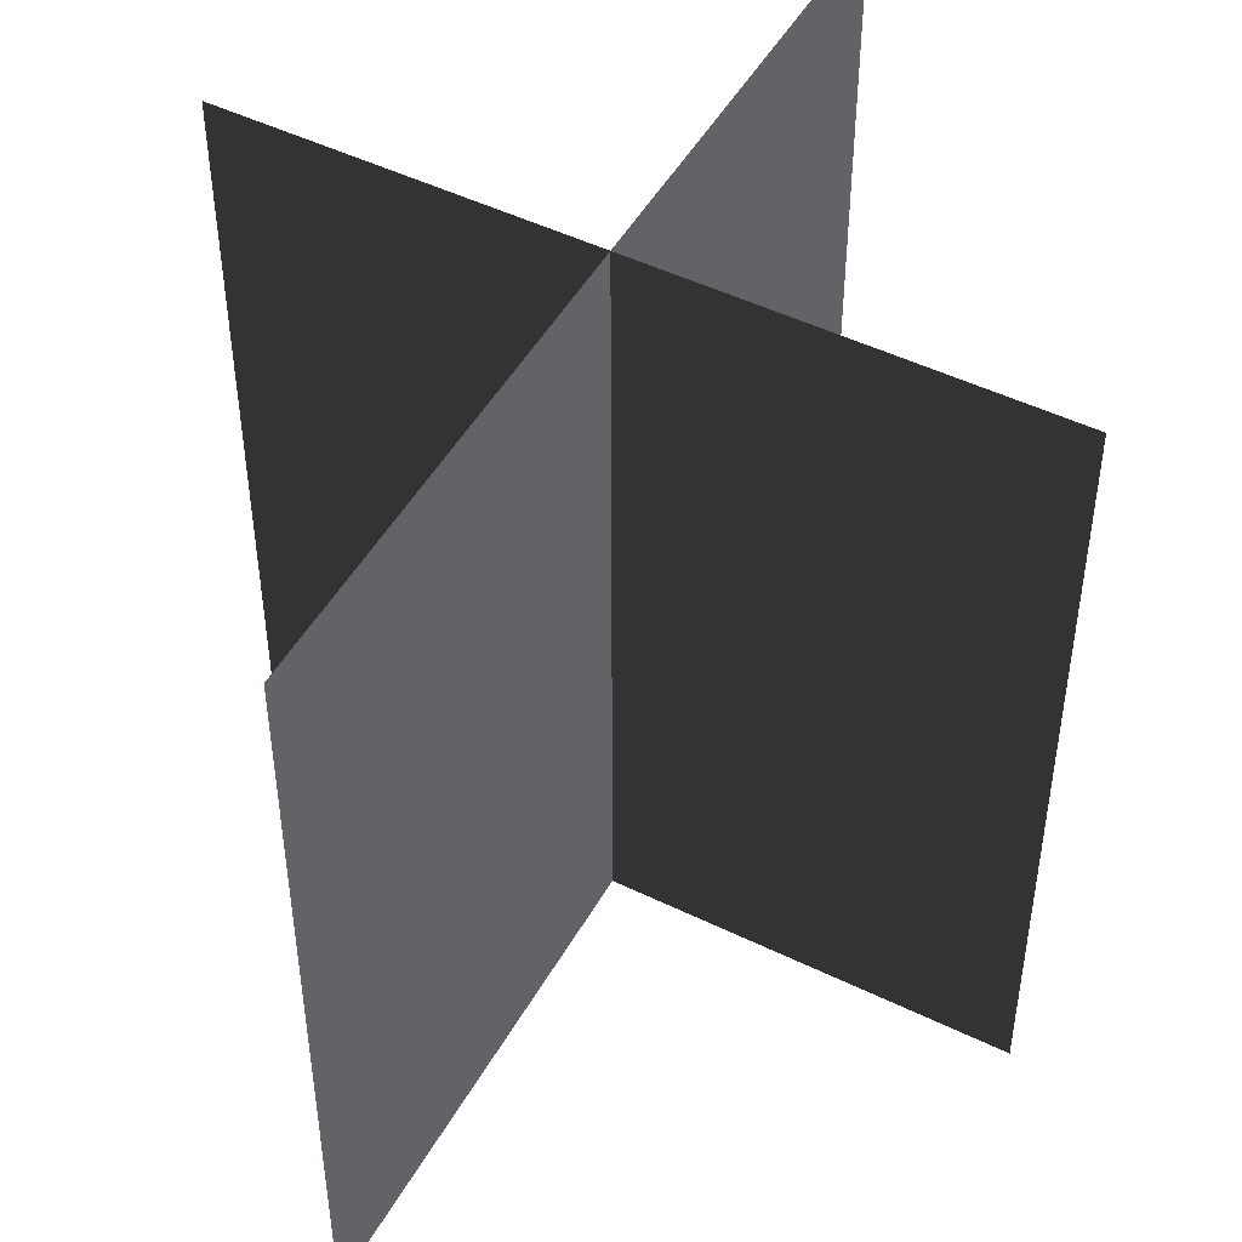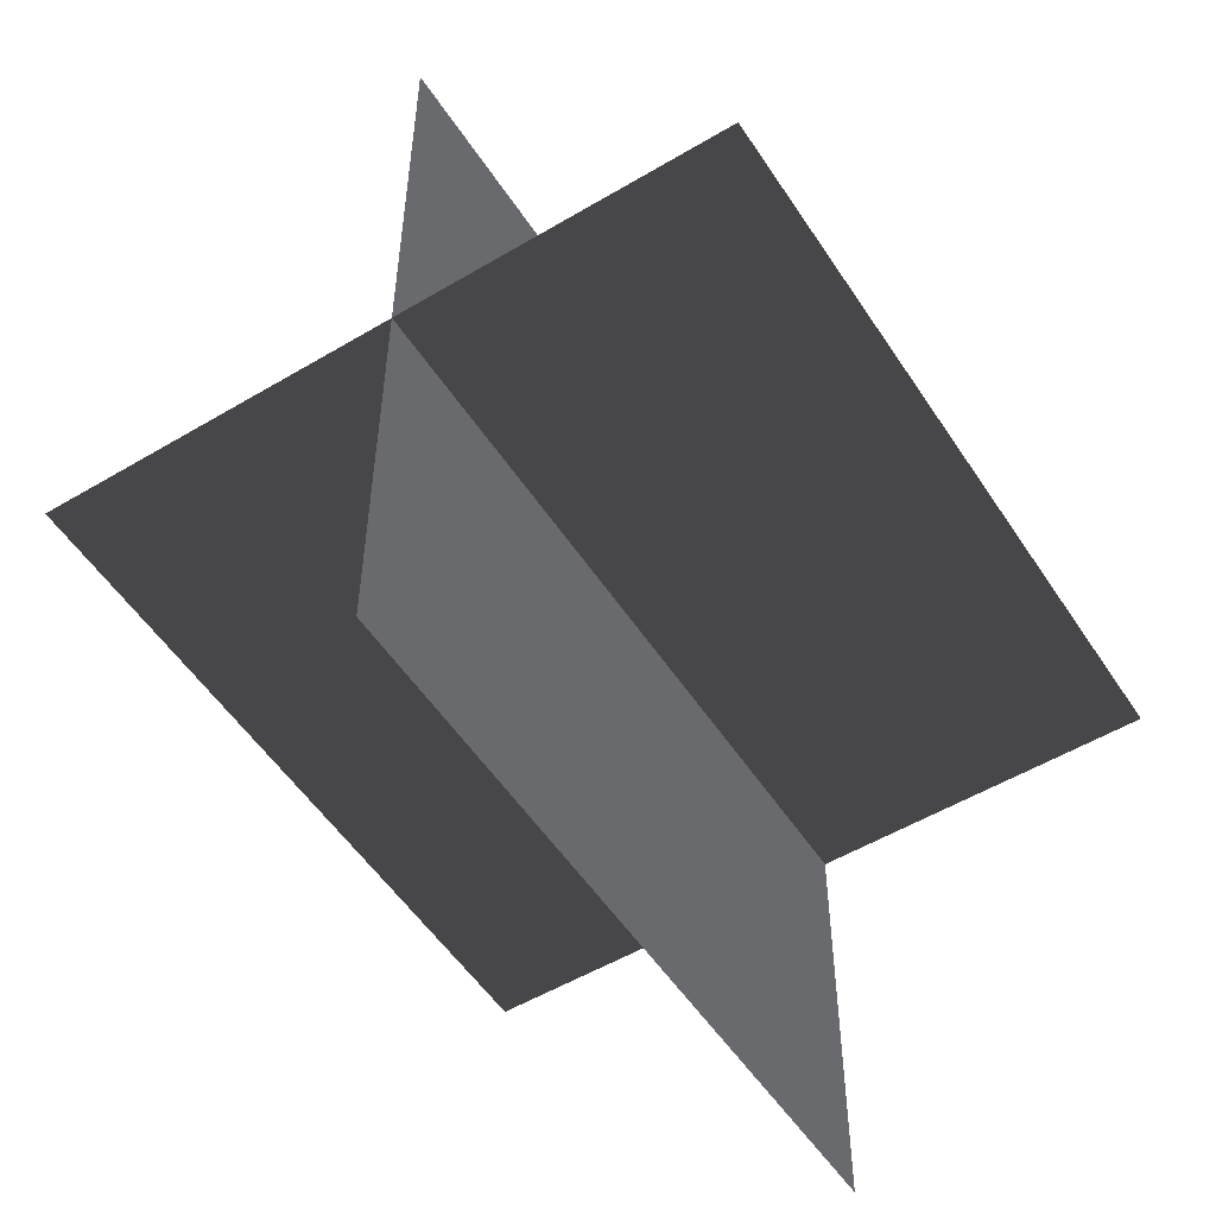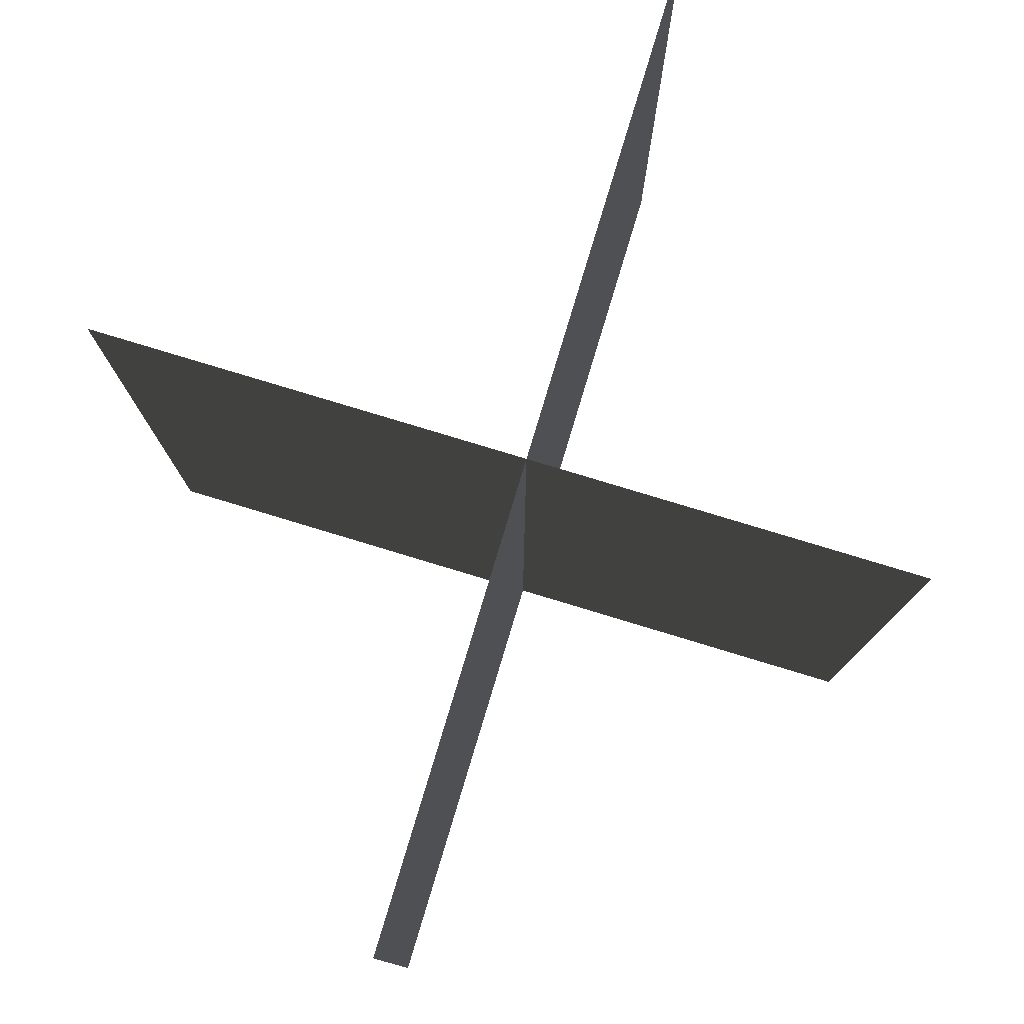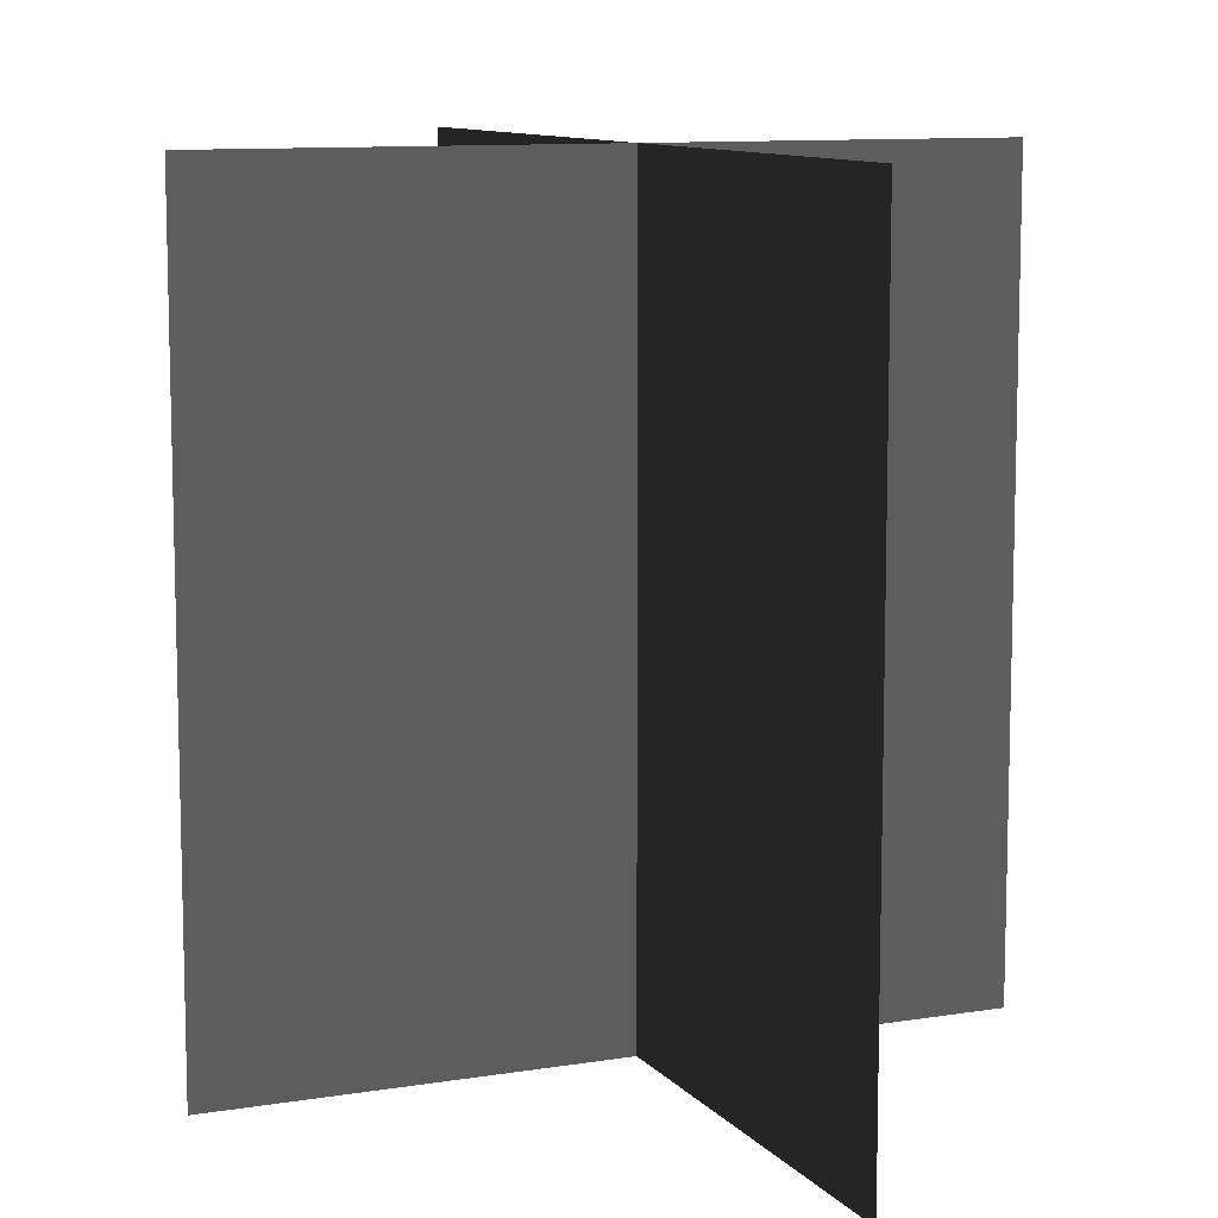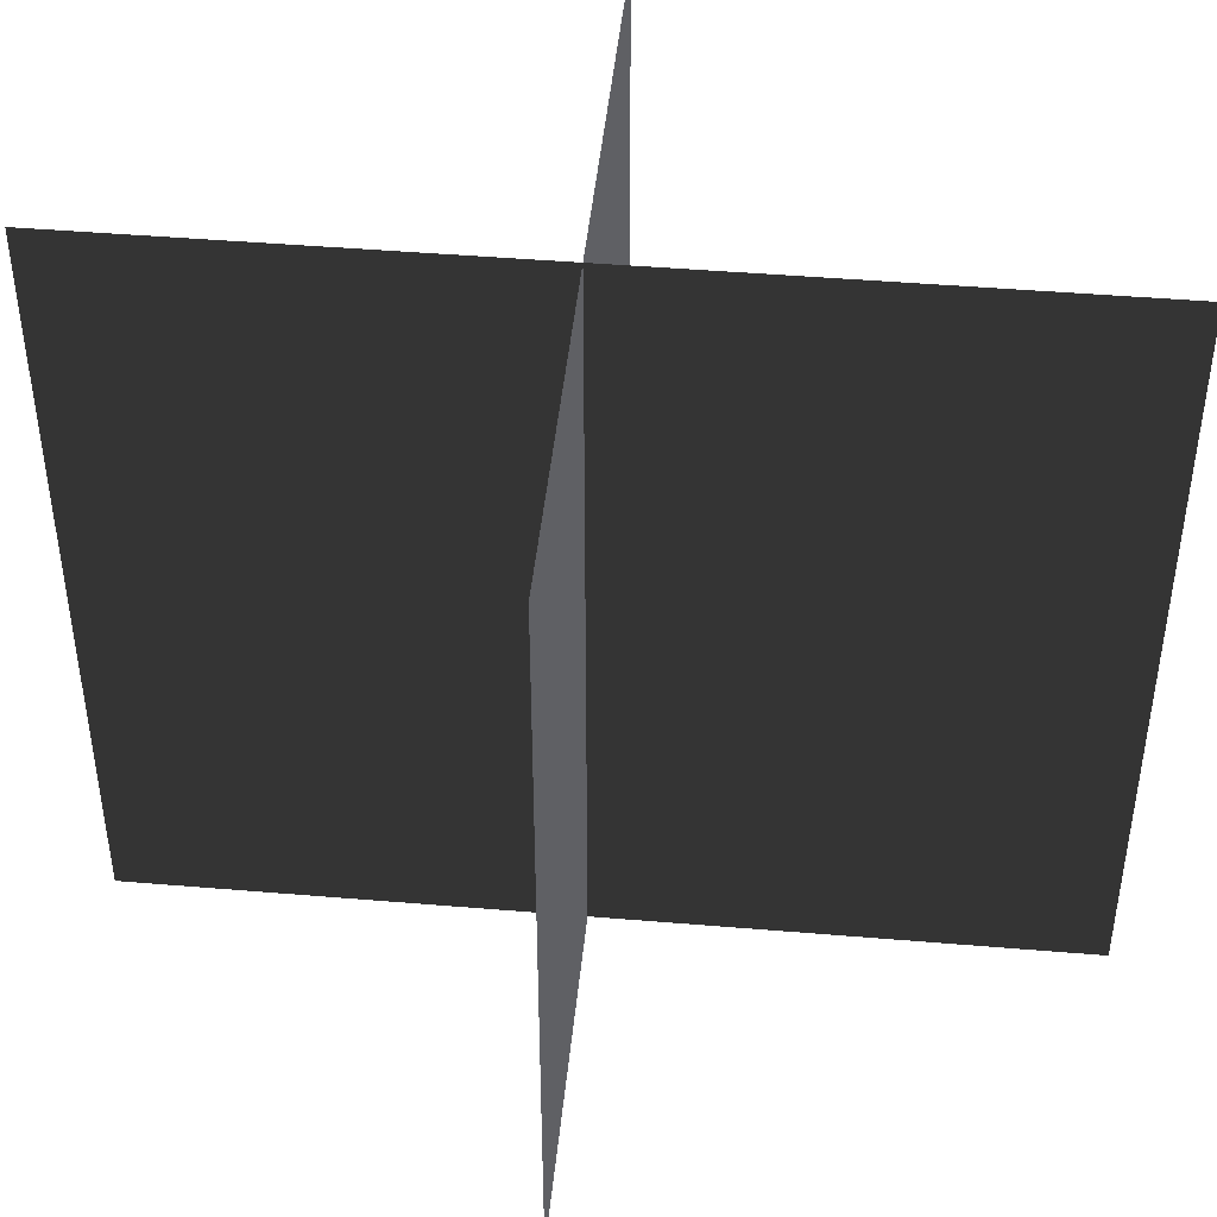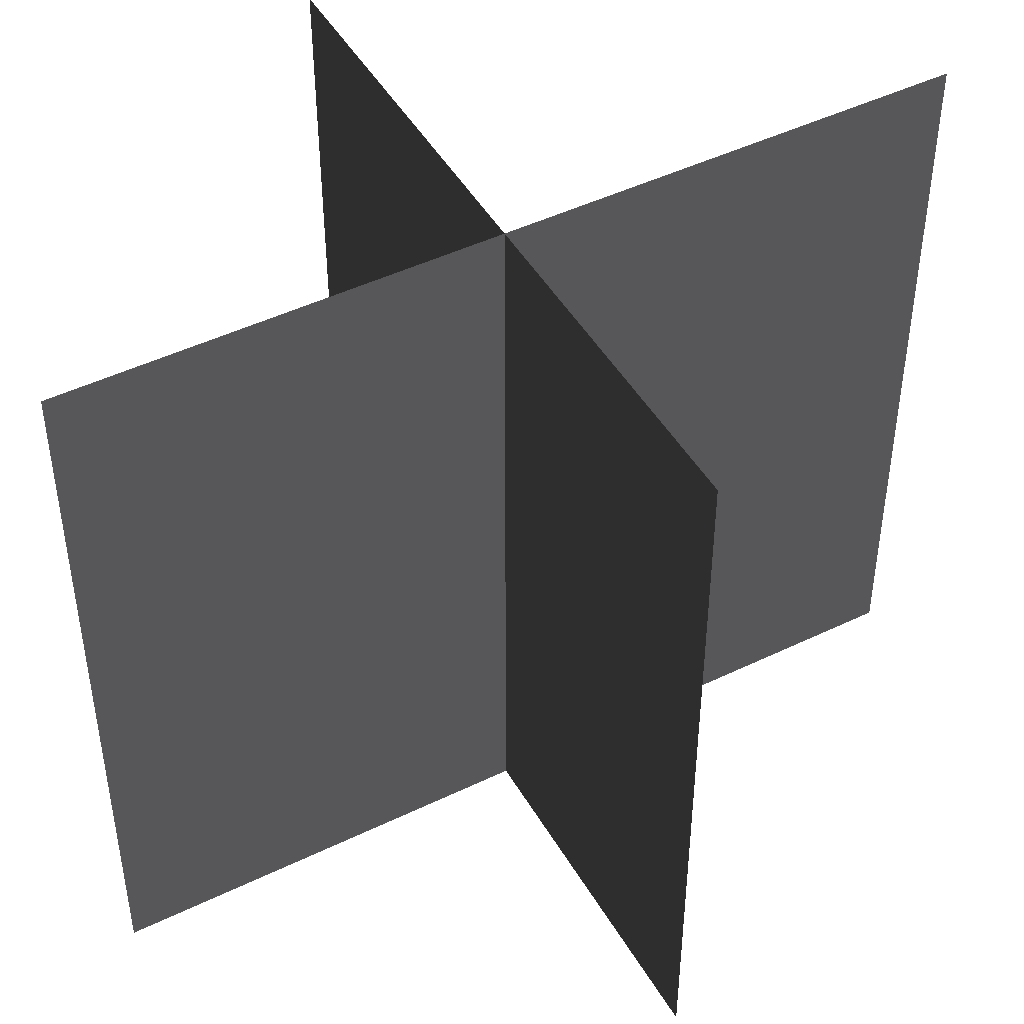
<metadata>
{"format":"obj","ext":"obj","renderer":"f3d","projection":"perspective","resolution":1024,"background":"white","views":[{"elev":48.7,"azim":28.4,"up":"+Y"},{"elev":-53.1,"azim":-147.5,"up":"+Z"},{"elev":80.0,"azim":-163.2,"up":"+Y"},{"elev":10.1,"azim":157.0,"up":"+Y"},{"elev":45.5,"azim":-84.5,"up":"+Y"},{"elev":46.8,"azim":-118.8,"up":"+Y"}]}
</metadata>
<code>
g huo28
v -0.005509 -13.41 19.25
v 0.005691 -13.41 -17.83
v 0.005691 17.88 -17.83
v -0.005509 17.88 19.25
v 16.01 -13.41 0.005125
v -14.53 -13.41 -0.004099
v -14.53 17.88 -0.004099
v 16.01 17.88 0.005125
f 3 1 2
f 1 3 4
f 7 5 6
f 5 7 8

</code>
